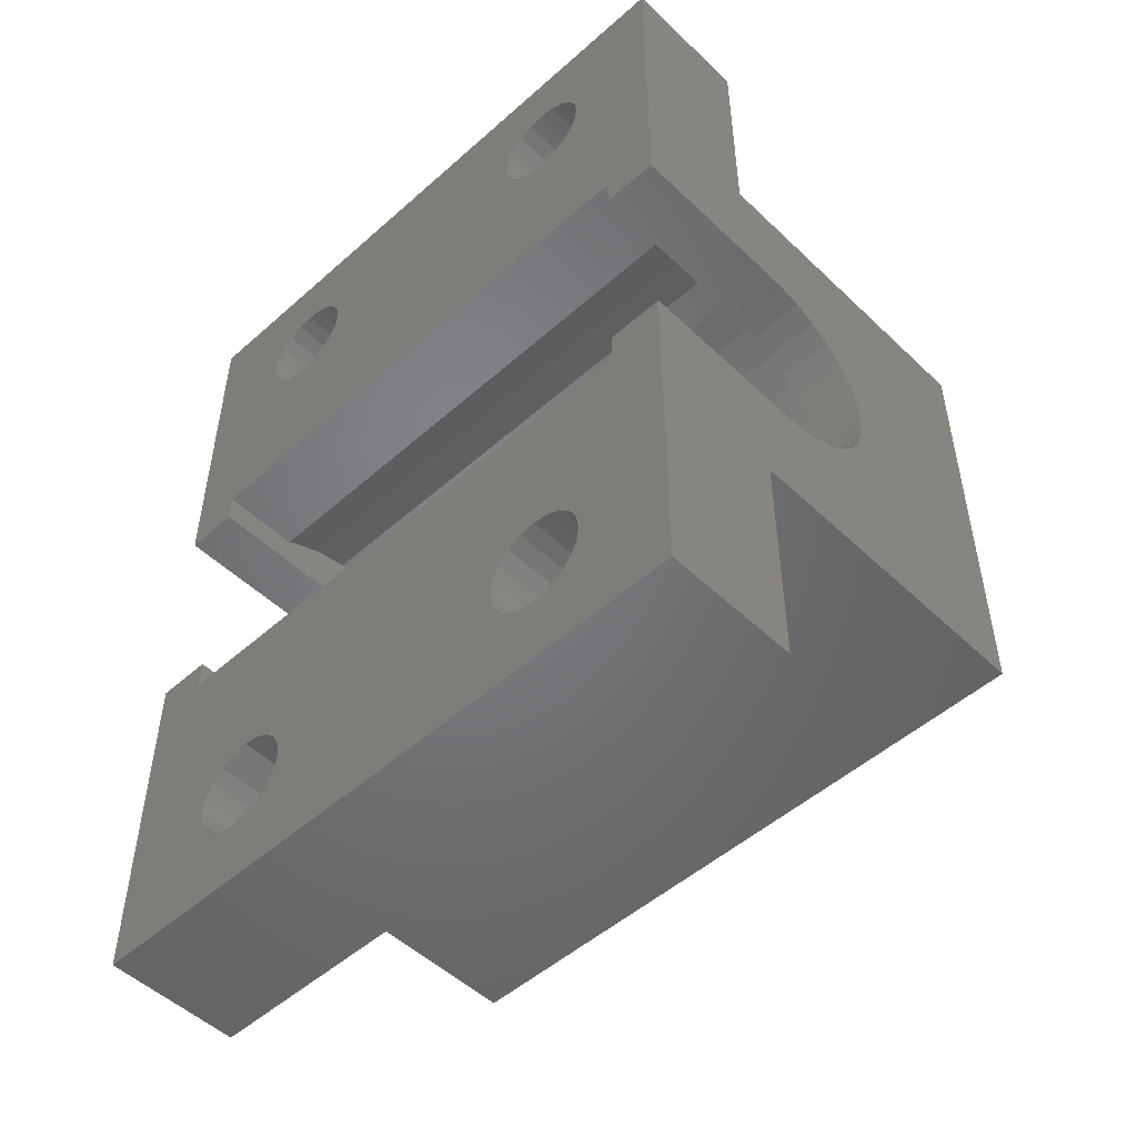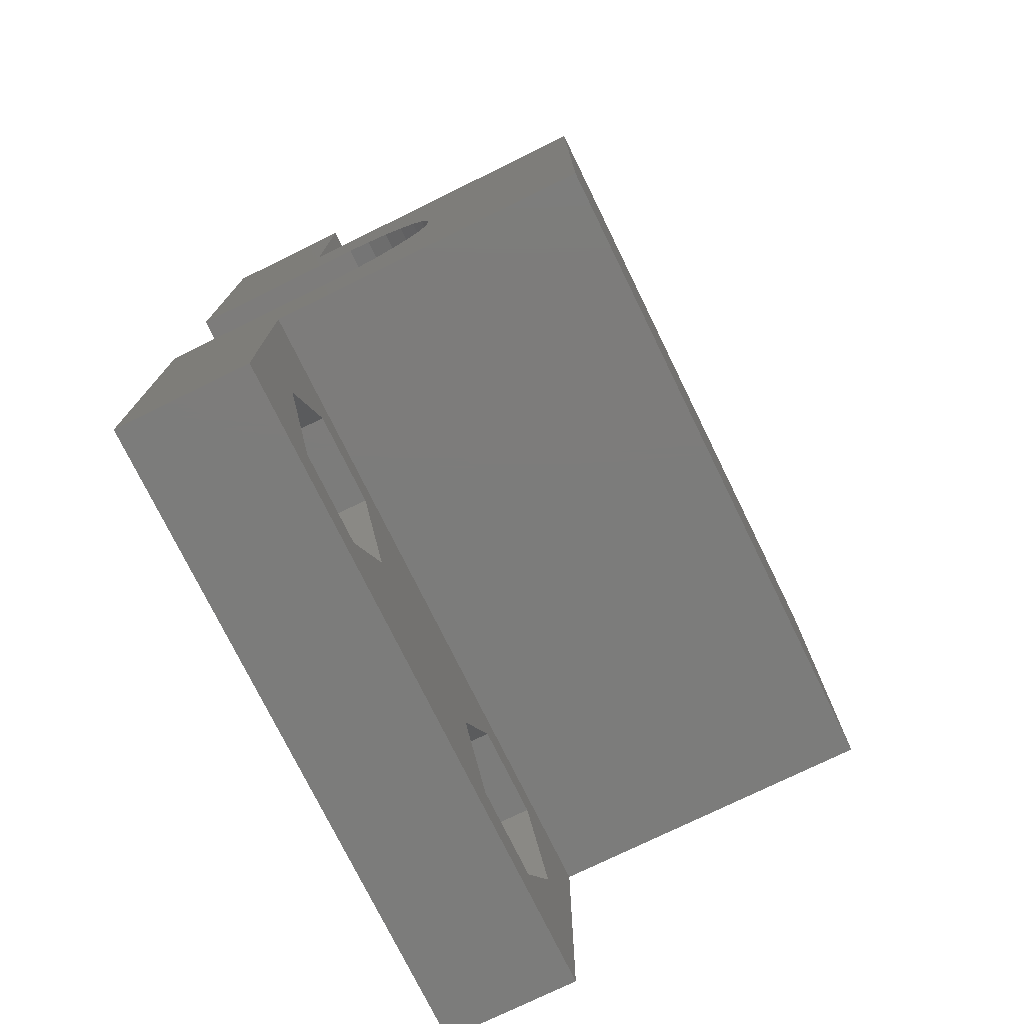
<metadata>
{"format":"stl","ext":"stl","renderer":"f3d","projection":"perspective","resolution":1024,"background":"white","views":[{"elev":-50.7,"azim":-136.0,"up":"+Y"},{"elev":-75.6,"azim":-63.9,"up":"+Y"}]}
</metadata>
<code>
# stl→obj: 370 verts, 752 faces
v 0 19.96 12.99
v 2.5 21.05 13.1
v 2.5 19.96 12.99
v 0 21.05 13.1
v 27.2 19.96 12.99
v 29.7 21.05 13.1
v 29.7 19.96 12.99
v 27.2 21.05 13.1
v 0 26.27 7.85
v 2.5 26.27 8.399
v 0 26.27 8.399
v 2.5 26.27 7.85
v 27.2 26.27 7.85
v 29.7 26.27 8.399
v 27.2 26.27 8.399
v 29.7 26.27 7.85
v 0 23.19 12.65
v 2.5 24.14 12.1
v 2.5 23.19 12.65
v 0 24.14 12.1
v 27.2 23.19 12.65
v 29.7 24.14 12.1
v 29.7 23.19 12.65
v 27.2 24.14 12.1
v 0 18.91 12.65
v 2.5 18.91 12.65
v 27.2 18.91 12.65
v 29.7 18.91 12.65
v 0 17.15 11.36
v 2.5 17.96 12.1
v 2.5 17.15 11.36
v 0 17.96 12.1
v 27.2 17.15 11.36
v 29.7 17.96 12.1
v 29.7 17.15 11.36
v 27.2 17.96 12.1
v 2.5 15.83 7.85
v 0 15.83 8.399
v 2.5 15.83 8.399
v 0 15.83 7.85
v 29.7 15.83 7.85
v 27.2 15.83 8.399
v 29.7 15.83 8.399
v 27.2 15.83 7.85
v 2.5 16.06 9.472
v 0 16.5 10.47
v 2.5 16.5 10.47
v 0 16.06 9.472
v 29.7 16.06 9.472
v 27.2 16.5 10.47
v 29.7 16.5 10.47
v 27.2 16.06 9.472
v 2.5 22.14 12.99
v 0 22.14 12.99
v 29.7 22.14 12.99
v 27.2 22.14 12.99
v 2.5 26.04 9.472
v 0 26.04 9.472
v 29.7 26.04 9.472
v 27.2 26.04 9.472
v 0 25.6 10.47
v 2.5 24.95 11.36
v 0 24.95 11.36
v 2.5 25.6 10.47
v 27.2 25.6 10.47
v 29.7 24.95 11.36
v 27.2 24.95 11.36
v 29.7 25.6 10.47
v 2.5 26.3 7.85
v 0 26.3 7.85
v 29.7 26.3 7.85
v 27.2 26.3 7.85
v 0 15.8 7.85
v 2.5 15.8 7.85
v 27.2 15.8 7.85
v 29.7 15.8 7.85
v 2.5 26.3 2.072
v 0 26.3 1.907e-07
v 2.5 26.3 1.907e-07
v 27.2 26.3 1.907e-07
v 29.7 26.3 1.907e-07
v 2.5 15.8 2.072
v 0 15.8 1.907e-07
v 2.5 15.8 1.907e-07
v 29.7 15.8 1.907e-07
v 27.2 15.8 1.907e-07
v 2.5 19.42 15.53
v 27.2 21.05 15.7
v 27.2 19.42 15.53
v 2.5 21.05 15.7
v 2.5 28.86 7.029
v 27.2 28.86 8.671
v 2.5 28.86 8.671
v 27.2 28.86 7.029
v 27.2 14.25 3.925
v 2.5 13.58 5.424
v 27.2 13.58 5.424
v 2.5 14.25 3.925
v 2.5 22.68 15.53
v 27.2 24.24 15.02
v 27.2 22.68 15.53
v 2.5 24.24 15.02
v 2.5 17.86 15.02
v 27.2 17.86 15.02
v 2.5 15.22 13.1
v 27.2 16.44 14.2
v 27.2 15.22 13.1
v 2.5 16.44 14.2
v 27.2 13.24 7.029
v 2.5 13.24 8.671
v 27.2 13.24 8.671
v 2.5 13.24 7.029
v 27.2 13.58 10.28
v 2.5 14.25 11.78
v 27.2 14.25 11.78
v 2.5 13.58 10.28
v 27.2 14.45 3.652
v 2.5 14.45 3.652
v 2.5 15.22 2.597
v 27.2 28.52 10.28
v 2.5 28.52 10.28
v 2.5 27.85 11.78
v 2.5 26.88 13.1
v 2.5 28.52 5.424
v 2.5 27.85 3.925
v 2.5 26.88 2.597
v 2.5 25.66 14.2
v 27.2 25.66 14.2
v 27.2 27.65 3.652
v 27.2 27.65 1.907e-07
v 27.2 26.88 13.1
v 27.2 28.52 5.424
v 27.2 27.85 3.925
v 27.2 27.85 11.78
v 27.2 14.45 1.907e-07
v 2.5 27.65 3.652
v 2.5 14.45 1.907e-07
v 2.5 27.65 1.907e-07
v 0 10.7 5.722e-07
v 0 10.7 1.907e-07
v 0 31.4 5.722e-07
v 0 31.4 1.907e-07
v 0 31.4 6.1
v 0 31.4 20.7
v 0 10.7 20.7
v 0 10.7 6.1
v 0 42.1 6.1
v 0 42.1 5.722e-07
v 0 7.629e-07 5.722e-07
v 0 7.629e-07 6.1
v 29.7 31.4 1.907e-07
v 29.7 10.7 1.907e-07
v 29.7 7.629e-07 6.1
v 29.7 10.7 5.722e-07
v 29.7 10.7 6.1
v 29.7 7.629e-07 5.722e-07
v 29.7 31.4 6.1
v 29.7 31.4 20.7
v 29.7 31.4 5.722e-07
v 29.7 10.7 20.7
v 29.7 42.1 5.722e-07
v 29.7 42.1 6.1
v 8.725 33.11 2.5
v 10.8 36.7 6.1
v 10.8 36.7 2.5
v 8.725 33.11 6.1
v 4.575 33.11 6.1
v 2.5 36.7 2.5
v 2.5 36.7 6.1
v 4.575 33.11 2.5
v 8.837 37.41 2.5
v 8.95 36.7 2.5
v 8.511 38.05 2.5
v 8.725 40.29 2.5
v 8.002 38.56 2.5
v 7.361 38.89 2.5
v 6.65 39 2.5
v 4.575 40.29 2.5
v 5.939 38.89 2.5
v 5.298 38.56 2.5
v 4.789 38.05 2.5
v 4.463 37.41 2.5
v 4.35 36.7 2.5
v 8.837 35.99 2.5
v 8.511 35.35 2.5
v 8.002 34.84 2.5
v 7.361 34.51 2.5
v 6.65 34.4 2.5
v 5.939 34.51 2.5
v 5.298 34.84 2.5
v 4.789 35.35 2.5
v 4.463 35.99 2.5
v 8.725 40.29 6.1
v 4.575 40.29 6.1
v 8.002 34.84 5.722e-07
v 7.361 34.51 5.722e-07
v 4.463 35.99 5.722e-07
v 4.789 35.35 5.722e-07
v 8.95 36.7 5.722e-07
v 8.837 37.41 5.722e-07
v 5.298 38.56 5.722e-07
v 5.939 38.89 5.722e-07
v 8.511 35.35 5.722e-07
v 8.837 35.99 5.722e-07
v 6.65 34.4 5.722e-07
v 5.939 34.51 5.722e-07
v 5.298 34.84 5.722e-07
v 8.002 38.56 5.722e-07
v 8.511 38.05 5.722e-07
v 4.463 37.41 5.722e-07
v 4.35 36.7 5.722e-07
v 4.789 38.05 5.722e-07
v 6.65 39 5.722e-07
v 7.361 38.89 5.722e-07
v 25.12 33.11 2.5
v 27.2 36.7 6.1
v 27.2 36.7 2.5
v 25.12 33.11 6.1
v 20.98 33.11 6.1
v 18.9 36.7 2.5
v 18.9 36.7 6.1
v 20.98 33.11 2.5
v 25.24 37.41 2.5
v 25.35 36.7 2.5
v 24.91 38.05 2.5
v 25.12 40.29 2.5
v 24.4 38.56 2.5
v 23.76 38.89 2.5
v 23.05 39 2.5
v 20.98 40.29 2.5
v 22.34 38.89 2.5
v 21.7 38.56 2.5
v 21.19 38.05 2.5
v 20.86 37.41 2.5
v 20.75 36.7 2.5
v 25.24 35.99 2.5
v 24.91 35.35 2.5
v 24.4 34.84 2.5
v 23.76 34.51 2.5
v 23.05 34.4 2.5
v 22.34 34.51 2.5
v 21.7 34.84 2.5
v 21.19 35.35 2.5
v 20.86 35.99 2.5
v 25.12 40.29 6.1
v 20.98 40.29 6.1
v 24.4 34.84 5.722e-07
v 23.76 34.51 5.722e-07
v 20.86 35.99 5.722e-07
v 21.19 35.35 5.722e-07
v 25.35 36.7 5.722e-07
v 25.24 37.41 5.722e-07
v 21.7 38.56 5.722e-07
v 22.34 38.89 5.722e-07
v 24.91 35.35 5.722e-07
v 25.24 35.99 5.722e-07
v 23.05 34.4 5.722e-07
v 22.34 34.51 5.722e-07
v 21.7 34.84 5.722e-07
v 24.4 38.56 5.722e-07
v 24.91 38.05 5.722e-07
v 20.86 37.41 5.722e-07
v 20.75 36.7 5.722e-07
v 21.19 38.05 5.722e-07
v 23.05 39 5.722e-07
v 23.76 38.89 5.722e-07
v 8.725 1.806 2.5
v 10.8 5.4 6.1
v 10.8 5.4 2.5
v 8.725 1.806 6.1
v 4.575 1.806 6.1
v 2.5 5.4 2.5
v 2.5 5.4 6.1
v 4.575 1.806 2.5
v 8.837 6.111 2.5
v 8.95 5.4 2.5
v 8.511 6.752 2.5
v 8.725 8.994 2.5
v 8.002 7.261 2.5
v 7.361 7.587 2.5
v 6.65 7.7 2.5
v 4.575 8.994 2.5
v 5.939 7.587 2.5
v 5.298 7.261 2.5
v 4.789 6.752 2.5
v 4.463 6.111 2.5
v 4.35 5.4 2.5
v 8.837 4.689 2.5
v 8.511 4.048 2.5
v 8.002 3.539 2.5
v 7.361 3.213 2.5
v 6.65 3.1 2.5
v 5.939 3.213 2.5
v 5.298 3.539 2.5
v 4.789 4.048 2.5
v 4.463 4.689 2.5
v 8.725 8.994 6.1
v 4.575 8.994 6.1
v 8.002 3.539 5.722e-07
v 7.361 3.213 5.722e-07
v 4.463 4.689 5.722e-07
v 4.789 4.048 5.722e-07
v 8.95 5.4 5.722e-07
v 8.837 6.111 5.722e-07
v 5.298 7.261 5.722e-07
v 5.939 7.587 5.722e-07
v 8.511 4.048 5.722e-07
v 8.837 4.689 5.722e-07
v 6.65 3.1 5.722e-07
v 5.939 3.213 5.722e-07
v 5.298 3.539 5.722e-07
v 8.511 6.752 5.722e-07
v 8.002 7.261 5.722e-07
v 4.463 6.111 5.722e-07
v 4.35 5.4 5.722e-07
v 4.789 6.752 5.722e-07
v 6.65 7.7 5.722e-07
v 7.361 7.587 5.722e-07
v 25.12 1.806 2.5
v 27.2 5.4 6.1
v 27.2 5.4 2.5
v 25.12 1.806 6.1
v 20.98 1.806 6.1
v 18.9 5.4 2.5
v 18.9 5.4 6.1
v 20.98 1.806 2.5
v 25.24 6.111 2.5
v 25.35 5.4 2.5
v 24.91 6.752 2.5
v 25.12 8.994 2.5
v 24.4 7.261 2.5
v 23.76 7.587 2.5
v 23.05 7.7 2.5
v 20.98 8.994 2.5
v 22.34 7.587 2.5
v 21.7 7.261 2.5
v 21.19 6.752 2.5
v 20.86 6.111 2.5
v 20.75 5.4 2.5
v 25.24 4.689 2.5
v 24.91 4.048 2.5
v 24.4 3.539 2.5
v 23.76 3.213 2.5
v 23.05 3.1 2.5
v 22.34 3.213 2.5
v 21.7 3.539 2.5
v 21.19 4.048 2.5
v 20.86 4.689 2.5
v 25.12 8.994 6.1
v 20.98 8.994 6.1
v 24.4 3.539 5.722e-07
v 23.76 3.213 5.722e-07
v 20.86 4.689 5.722e-07
v 21.19 4.048 5.722e-07
v 25.35 5.4 5.722e-07
v 25.24 6.111 5.722e-07
v 21.7 7.261 5.722e-07
v 22.34 7.587 5.722e-07
v 24.91 4.048 5.722e-07
v 25.24 4.689 5.722e-07
v 23.05 3.1 5.722e-07
v 22.34 3.213 5.722e-07
v 21.7 3.539 5.722e-07
v 24.91 6.752 5.722e-07
v 24.4 7.261 5.722e-07
v 20.86 6.111 5.722e-07
v 20.75 5.4 5.722e-07
v 21.19 6.752 5.722e-07
v 23.05 7.7 5.722e-07
v 23.76 7.587 5.722e-07
f 1 2 3
f 2 1 4
f 5 6 7
f 6 5 8
f 9 10 11
f 10 9 12
f 13 14 15
f 14 13 16
f 17 18 19
f 18 17 20
f 21 22 23
f 22 21 24
f 25 3 26
f 3 25 1
f 27 7 28
f 7 27 5
f 29 30 31
f 30 29 32
f 33 34 35
f 34 33 36
f 37 38 39
f 38 37 40
f 41 42 43
f 42 41 44
f 45 46 47
f 46 45 48
f 49 50 51
f 50 49 52
f 4 53 2
f 53 4 54
f 8 55 6
f 55 8 56
f 32 26 30
f 26 32 25
f 36 28 34
f 28 36 27
f 47 29 31
f 29 47 46
f 51 33 35
f 33 51 50
f 39 48 45
f 48 39 38
f 43 52 49
f 52 43 42
f 54 19 53
f 19 54 17
f 56 23 55
f 23 56 21
f 11 57 58
f 57 11 10
f 15 59 60
f 59 15 14
f 61 62 63
f 62 61 64
f 65 66 67
f 66 65 68
f 58 64 61
f 64 58 57
f 60 68 65
f 68 60 59
f 20 62 18
f 62 20 63
f 24 66 22
f 66 24 67
f 9 69 12
f 69 9 70
f 13 71 16
f 71 13 72
f 73 37 74
f 37 73 40
f 75 41 76
f 41 75 44
f 70 77 69
f 78 77 70
f 79 77 78
f 80 71 72
f 71 80 81
f 82 73 74
f 83 82 84
f 82 83 73
f 85 75 76
f 75 85 86
f 87 88 89
f 88 87 90
f 91 92 93
f 92 91 94
f 95 96 97
f 96 95 98
f 99 100 101
f 100 99 102
f 103 89 104
f 89 103 87
f 105 106 107
f 106 105 108
f 109 110 111
f 110 109 112
f 113 114 115
f 114 113 116
f 117 98 95
f 118 98 117
f 118 119 98
f 97 112 109
f 112 97 96
f 90 101 88
f 101 90 99
f 93 120 121
f 120 93 92
f 10 93 121
f 69 93 10
f 57 121 122
f 93 69 91
f 64 122 123
f 91 69 124
f 125 69 126
f 124 69 125
f 121 57 10
f 62 123 127
f 122 64 57
f 123 62 64
f 18 127 102
f 127 18 62
f 102 19 18
f 99 19 102
f 99 53 19
f 90 53 99
f 90 2 53
f 90 3 2
f 87 3 90
f 87 26 3
f 103 26 87
f 26 103 30
f 108 30 103
f 30 108 31
f 105 31 108
f 31 105 47
f 114 47 105
f 39 74 37
f 47 114 45
f 116 45 114
f 45 116 39
f 110 39 116
f 39 110 74
f 74 119 82
f 98 74 96
f 119 74 98
f 112 74 110
f 74 112 96
f 126 69 77
f 69 10 12
f 108 104 106
f 104 108 103
f 115 105 107
f 105 115 114
f 111 116 113
f 116 111 110
f 102 128 100
f 128 102 127
f 44 75 42
f 80 129 130
f 129 80 72
f 15 129 72
f 15 72 13
f 129 15 131
f 60 131 15
f 65 131 60
f 67 131 65
f 131 67 128
f 24 128 67
f 128 24 100
f 21 100 24
f 21 101 100
f 56 101 21
f 8 101 56
f 8 88 101
f 5 88 8
f 5 89 88
f 27 89 5
f 104 27 36
f 27 104 89
f 106 36 33
f 107 33 50
f 36 106 104
f 115 50 52
f 113 52 42
f 33 107 106
f 111 42 75
f 132 92 94
f 129 92 132
f 129 132 133
f 92 129 120
f 120 129 134
f 134 129 131
f 117 75 86
f 117 86 135
f 95 75 117
f 75 95 97
f 50 115 107
f 75 97 109
f 52 113 115
f 111 75 109
f 42 111 113
f 122 131 123
f 131 122 134
f 121 134 122
f 134 121 120
f 124 94 91
f 94 124 132
f 127 131 128
f 131 127 123
f 125 132 124
f 132 125 133
f 125 136 133
f 126 136 125
f 133 136 129
f 137 82 119
f 137 119 118
f 82 137 84
f 126 138 136
f 77 138 126
f 138 77 79
f 135 118 117
f 118 135 137
f 138 129 136
f 129 138 130
f 139 83 140
f 40 73 38
f 78 141 142
f 141 78 143
f 143 78 70
f 143 70 11
f 11 70 9
f 58 143 11
f 61 143 58
f 143 61 144
f 63 144 61
f 20 144 63
f 17 144 20
f 54 144 17
f 4 144 54
f 145 4 1
f 145 1 25
f 145 25 32
f 146 83 139
f 83 146 73
f 73 146 38
f 38 146 48
f 48 146 46
f 145 46 146
f 46 145 29
f 4 145 144
f 29 145 32
f 141 147 148
f 147 141 143
f 149 146 139
f 146 149 150
f 79 78 138
f 130 81 80
f 81 130 151
f 138 151 130
f 138 142 151
f 142 138 78
f 152 135 85
f 152 137 135
f 140 137 152
f 83 137 140
f 137 83 84
f 85 135 86
f 153 154 155
f 154 153 156
f 68 157 158
f 71 157 14
f 81 157 71
f 157 81 159
f 157 59 14
f 157 68 59
f 158 66 68
f 158 22 66
f 158 23 22
f 158 55 23
f 158 6 55
f 160 6 158
f 6 160 7
f 7 160 28
f 43 76 41
f 28 160 34
f 160 35 34
f 160 51 35
f 155 51 160
f 51 155 49
f 49 155 43
f 43 155 76
f 76 155 85
f 154 85 155
f 85 154 152
f 157 161 162
f 161 157 159
f 159 81 151
f 71 14 16
f 140 154 139
f 154 140 152
f 146 160 145
f 160 146 155
f 144 160 158
f 160 144 145
f 151 141 159
f 141 151 142
f 157 144 158
f 144 157 143
f 163 164 165
f 164 163 166
f 167 168 169
f 168 167 170
f 163 167 166
f 167 163 170
f 165 171 172
f 173 165 174
f 165 173 171
f 174 175 173
f 174 176 175
f 174 177 176
f 178 177 174
f 177 178 179
f 178 180 179
f 178 181 180
f 168 181 178
f 181 168 182
f 182 168 183
f 184 165 172
f 185 165 184
f 165 185 163
f 186 163 185
f 187 163 186
f 188 163 187
f 170 188 189
f 188 170 163
f 190 170 189
f 191 170 190
f 168 191 192
f 168 192 183
f 191 168 170
f 165 193 174
f 193 165 164
f 178 193 194
f 193 178 174
f 169 178 194
f 178 169 168
f 195 187 186
f 187 195 196
f 191 197 192
f 197 191 198
f 199 171 200
f 171 199 172
f 201 179 180
f 179 201 202
f 195 185 203
f 185 195 186
f 203 184 204
f 184 203 185
f 196 188 187
f 188 196 205
f 205 189 188
f 189 205 206
f 206 190 189
f 190 206 207
f 208 173 175
f 173 208 209
f 200 173 209
f 173 200 171
f 183 210 182
f 210 183 211
f 212 180 181
f 180 212 201
f 182 212 181
f 212 182 210
f 192 211 183
f 211 192 197
f 190 198 191
f 198 190 207
f 204 172 199
f 172 204 184
f 213 176 177
f 176 213 214
f 214 175 176
f 175 214 208
f 202 177 179
f 177 202 213
f 215 216 217
f 216 215 218
f 219 220 221
f 220 219 222
f 215 219 218
f 219 215 222
f 217 223 224
f 225 217 226
f 217 225 223
f 226 227 225
f 226 228 227
f 226 229 228
f 230 229 226
f 229 230 231
f 230 232 231
f 230 233 232
f 220 233 230
f 233 220 234
f 234 220 235
f 236 217 224
f 237 217 236
f 217 237 215
f 238 215 237
f 239 215 238
f 240 215 239
f 222 240 241
f 240 222 215
f 242 222 241
f 243 222 242
f 220 243 244
f 220 244 235
f 243 220 222
f 217 245 226
f 245 217 216
f 230 245 246
f 245 230 226
f 221 230 246
f 230 221 220
f 247 239 238
f 239 247 248
f 243 249 244
f 249 243 250
f 251 223 252
f 223 251 224
f 253 231 232
f 231 253 254
f 247 237 255
f 237 247 238
f 255 236 256
f 236 255 237
f 248 240 239
f 240 248 257
f 257 241 240
f 241 257 258
f 258 242 241
f 242 258 259
f 260 225 227
f 225 260 261
f 252 225 261
f 225 252 223
f 235 262 234
f 262 235 263
f 264 232 233
f 232 264 253
f 234 264 233
f 264 234 262
f 244 263 235
f 263 244 249
f 242 250 243
f 250 242 259
f 256 224 251
f 224 256 236
f 265 228 229
f 228 265 266
f 266 227 228
f 227 266 260
f 254 229 231
f 229 254 265
f 159 251 161
f 159 256 251
f 159 255 256
f 159 247 255
f 159 248 247
f 159 257 248
f 159 258 257
f 249 199 263
f 204 249 250
f 203 250 259
f 195 259 258
f 196 258 159
f 249 204 199
f 250 203 204
f 259 195 203
f 258 196 195
f 141 196 159
f 197 141 211
f 198 141 197
f 207 141 198
f 206 141 207
f 205 141 206
f 196 141 205
f 252 161 251
f 261 161 252
f 260 161 261
f 266 161 260
f 265 161 266
f 254 161 265
f 199 262 263
f 200 262 199
f 262 200 264
f 209 264 200
f 264 209 253
f 208 253 209
f 253 208 254
f 214 254 208
f 254 214 161
f 148 214 213
f 148 211 141
f 211 148 210
f 214 148 161
f 202 148 213
f 201 148 202
f 212 148 201
f 210 148 212
f 162 216 157
f 162 245 216
f 162 246 245
f 246 164 221
f 246 193 164
f 162 193 246
f 147 193 162
f 194 147 169
f 193 147 194
f 218 157 216
f 219 157 218
f 164 219 221
f 166 219 164
f 166 157 219
f 143 166 167
f 166 143 157
f 169 143 167
f 143 169 147
f 161 147 162
f 147 161 148
f 267 268 269
f 268 267 270
f 271 272 273
f 272 271 274
f 267 271 270
f 271 267 274
f 269 275 276
f 277 269 278
f 269 277 275
f 278 279 277
f 278 280 279
f 278 281 280
f 282 281 278
f 281 282 283
f 282 284 283
f 282 285 284
f 272 285 282
f 285 272 286
f 286 272 287
f 288 269 276
f 289 269 288
f 269 289 267
f 290 267 289
f 291 267 290
f 292 267 291
f 274 292 293
f 292 274 267
f 294 274 293
f 295 274 294
f 272 295 296
f 272 296 287
f 295 272 274
f 269 297 278
f 297 269 268
f 282 297 298
f 297 282 278
f 273 282 298
f 282 273 272
f 299 291 290
f 291 299 300
f 295 301 296
f 301 295 302
f 303 275 304
f 275 303 276
f 305 283 284
f 283 305 306
f 299 289 307
f 289 299 290
f 307 288 308
f 288 307 289
f 300 292 291
f 292 300 309
f 309 293 292
f 293 309 310
f 310 294 293
f 294 310 311
f 312 279 313
f 279 312 277
f 304 277 312
f 277 304 275
f 287 314 286
f 314 287 315
f 285 305 284
f 305 285 316
f 286 316 285
f 316 286 314
f 296 315 287
f 315 296 301
f 294 302 295
f 302 294 311
f 308 276 303
f 276 308 288
f 317 280 281
f 280 317 318
f 318 279 280
f 279 318 313
f 306 281 283
f 281 306 317
f 319 320 321
f 320 319 322
f 323 324 325
f 324 323 326
f 319 323 322
f 323 319 326
f 321 327 328
f 329 321 330
f 321 329 327
f 330 331 329
f 330 332 331
f 330 333 332
f 334 333 330
f 333 334 335
f 334 336 335
f 334 337 336
f 324 337 334
f 337 324 338
f 338 324 339
f 340 321 328
f 341 321 340
f 321 341 319
f 342 319 341
f 343 319 342
f 344 319 343
f 326 344 345
f 344 326 319
f 346 326 345
f 347 326 346
f 324 347 348
f 324 348 339
f 347 324 326
f 321 349 330
f 349 321 320
f 334 349 350
f 349 334 330
f 325 334 350
f 334 325 324
f 351 343 342
f 343 351 352
f 347 353 348
f 353 347 354
f 355 327 356
f 327 355 328
f 357 335 336
f 335 357 358
f 351 341 359
f 341 351 342
f 359 340 360
f 340 359 341
f 352 344 343
f 344 352 361
f 361 345 344
f 345 361 362
f 362 346 345
f 346 362 363
f 364 331 365
f 331 364 329
f 356 329 364
f 329 356 327
f 339 366 338
f 366 339 367
f 337 357 336
f 357 337 368
f 338 368 337
f 368 338 366
f 348 367 339
f 367 348 353
f 346 354 347
f 354 346 363
f 360 328 355
f 328 360 340
f 369 332 333
f 332 369 370
f 370 331 332
f 331 370 365
f 358 333 335
f 333 358 369
f 156 355 154
f 156 360 355
f 156 359 360
f 156 351 359
f 156 352 351
f 156 361 352
f 156 362 361
f 353 303 367
f 308 353 354
f 307 354 363
f 299 363 362
f 300 362 156
f 353 308 303
f 354 307 308
f 363 299 307
f 362 300 299
f 149 300 156
f 301 149 315
f 302 149 301
f 311 149 302
f 310 149 311
f 309 149 310
f 300 149 309
f 356 154 355
f 364 154 356
f 365 154 364
f 370 154 365
f 369 154 370
f 358 154 369
f 303 366 367
f 304 366 303
f 366 304 368
f 312 368 304
f 368 312 357
f 313 357 312
f 357 313 358
f 318 358 313
f 358 318 154
f 139 318 317
f 139 315 149
f 315 139 314
f 318 139 154
f 306 139 317
f 305 139 306
f 316 139 305
f 314 139 316
f 149 153 150
f 153 149 156
f 155 320 153
f 155 349 320
f 155 350 349
f 350 268 325
f 350 297 268
f 155 297 350
f 146 297 155
f 298 146 273
f 297 146 298
f 322 153 320
f 323 153 322
f 268 323 325
f 270 323 268
f 270 153 323
f 150 270 271
f 270 150 153
f 273 150 271
f 150 273 146

</code>
